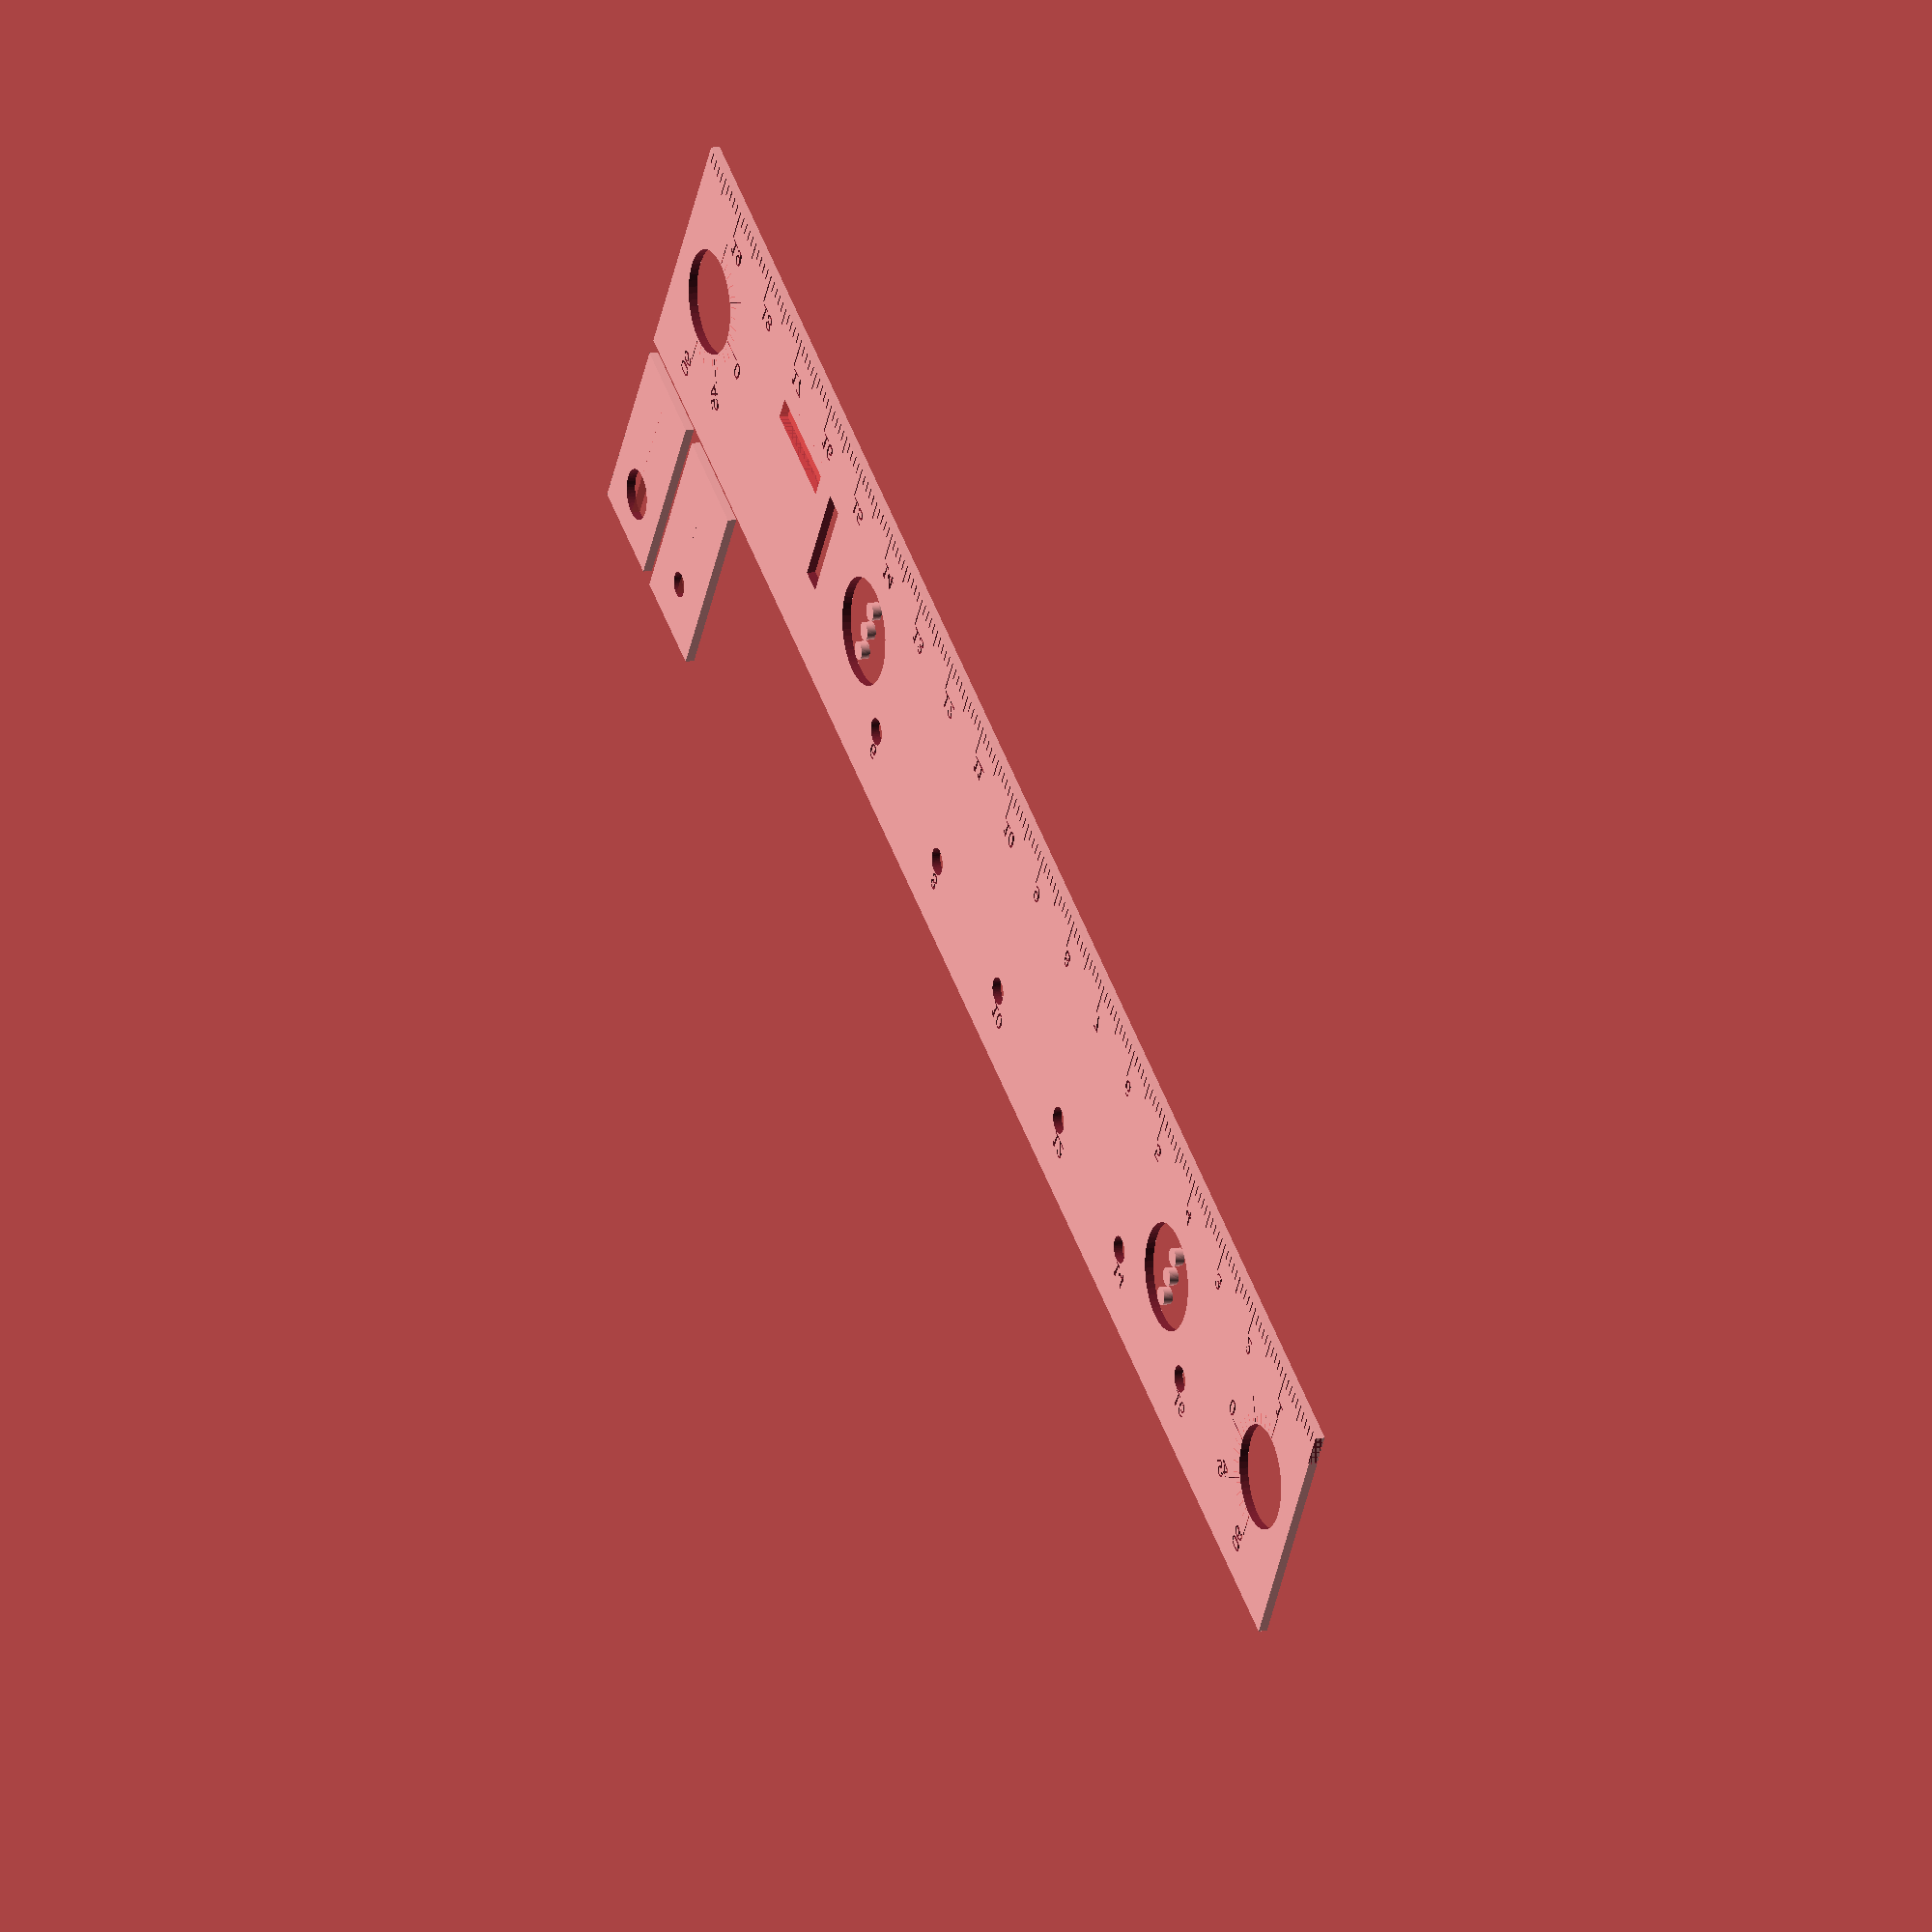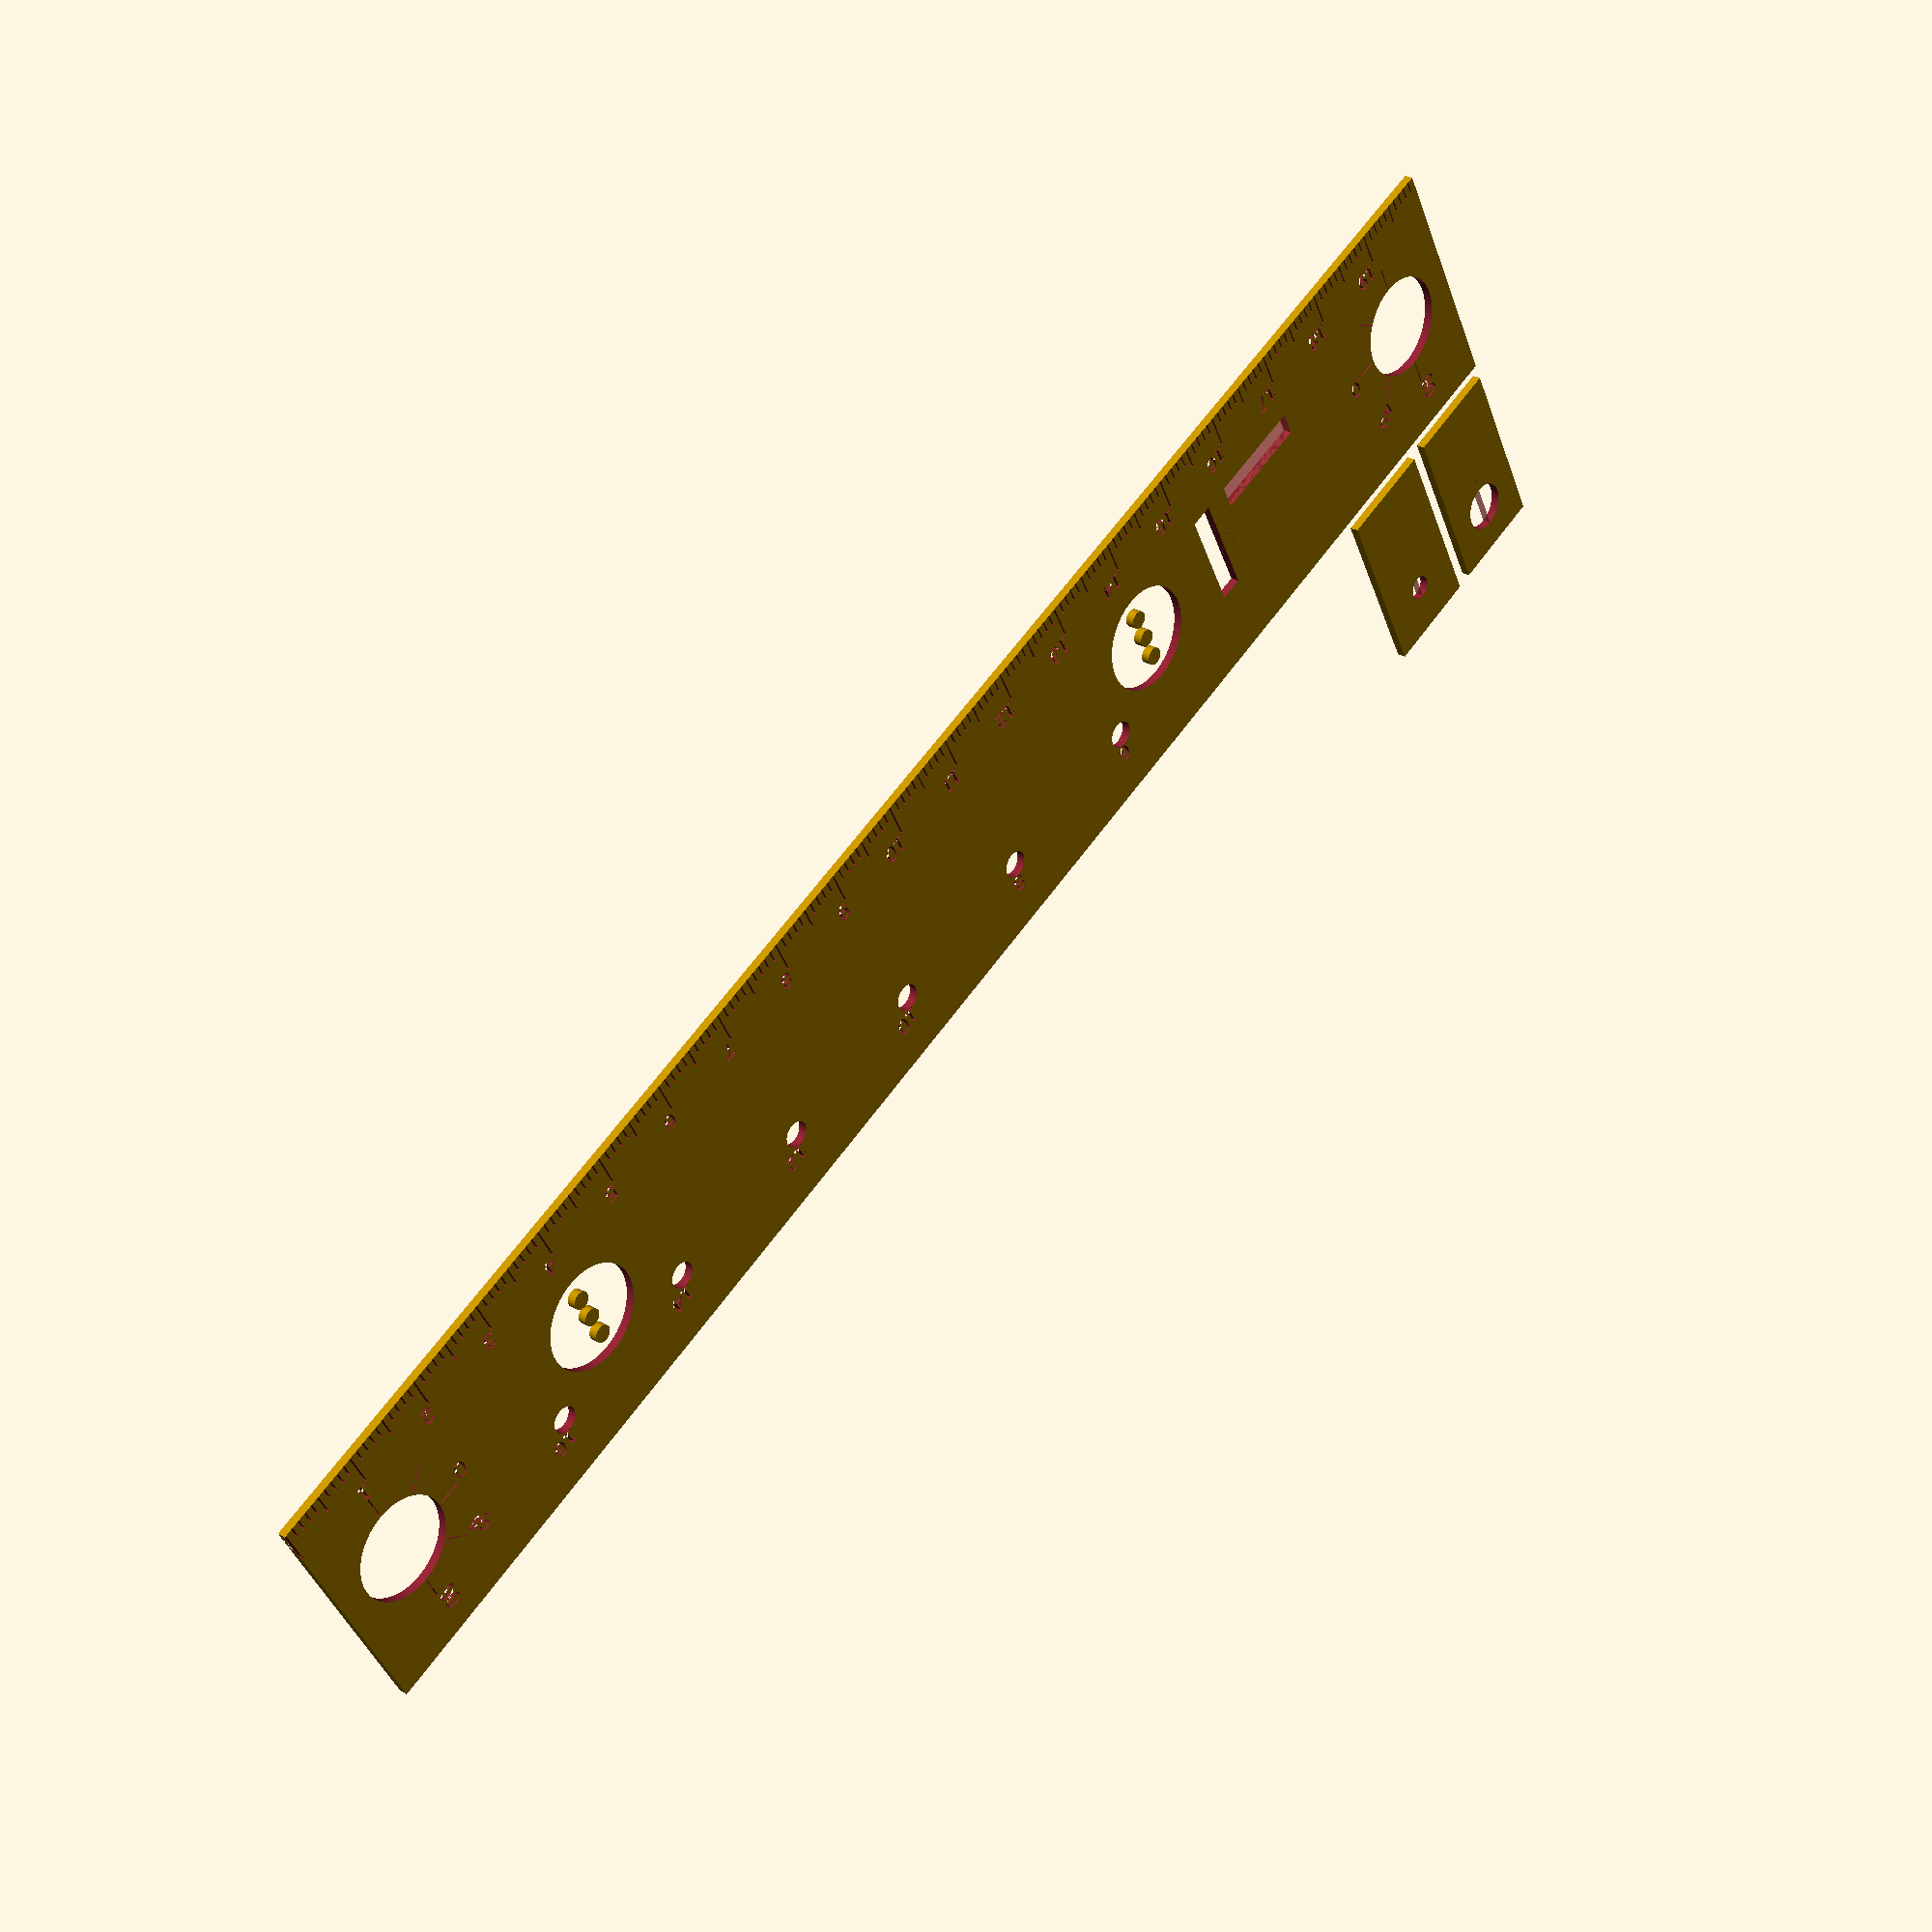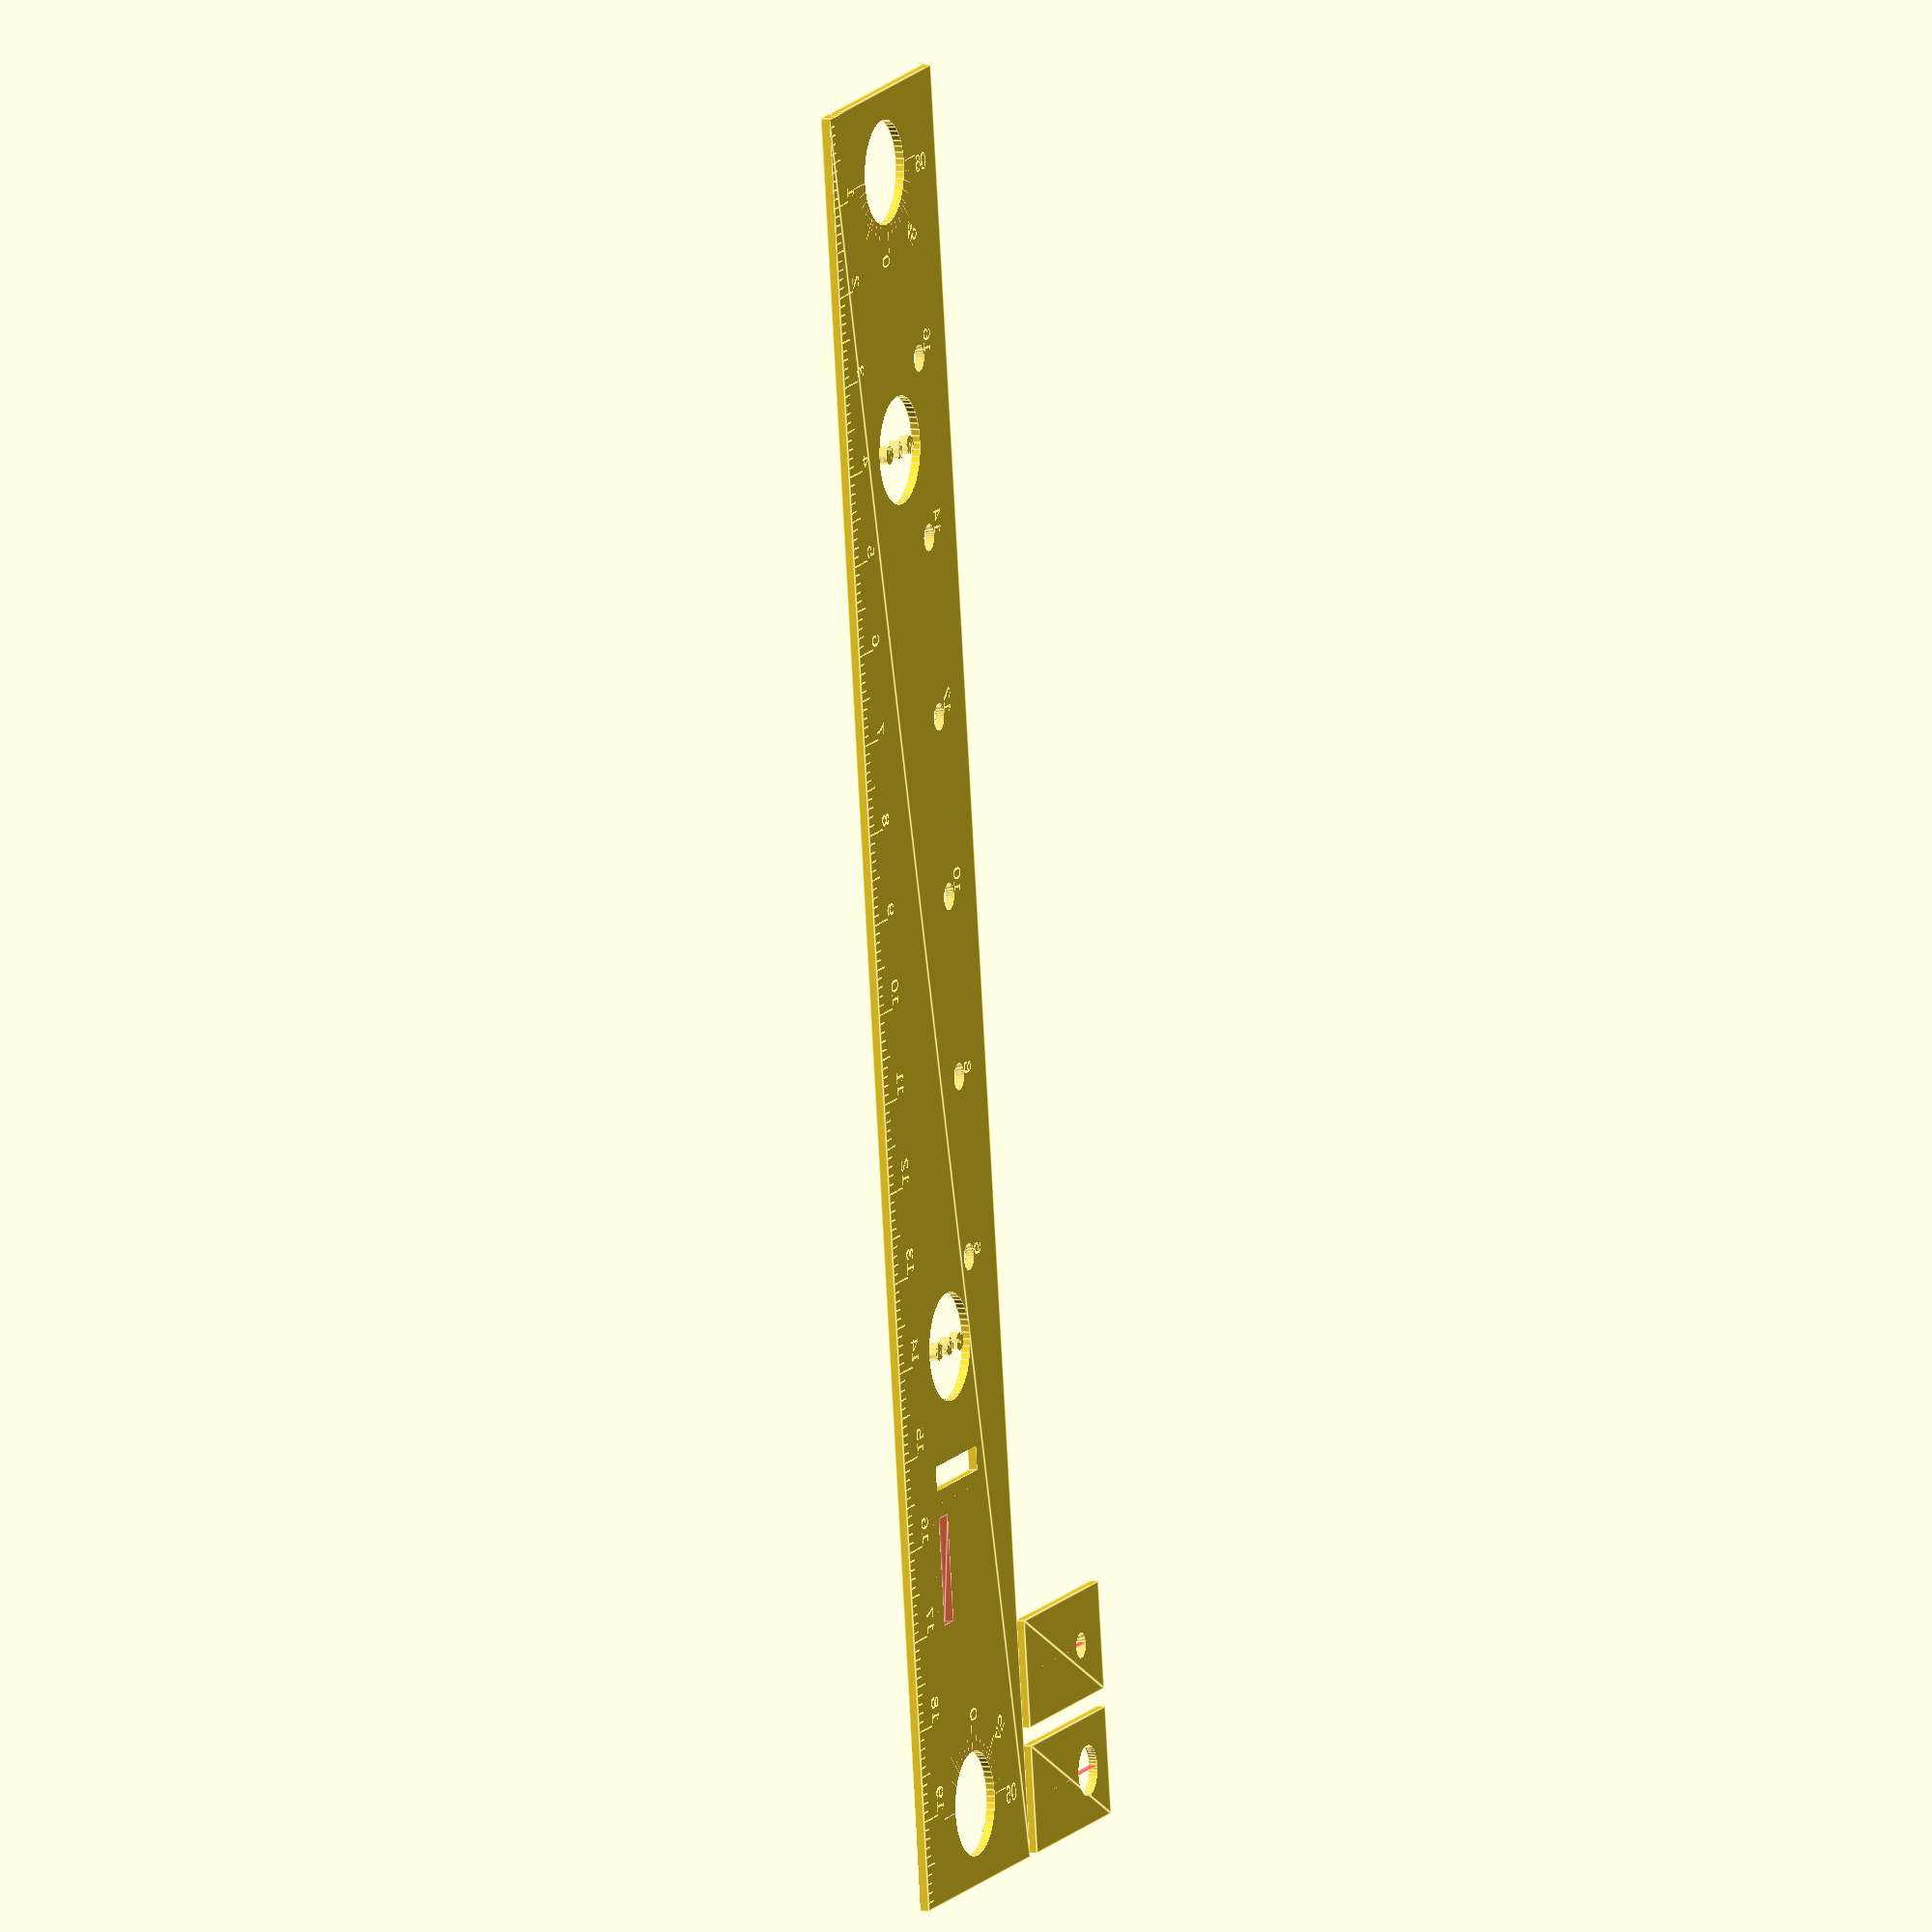
<openscad>
$fn = 50;

partsPlate();

tightness = .07;

laserCurf = .2;

rulerLength = 200;
rulerWidth = 30;
shortLineThickness = .1;
longLineThickness = .15;
shortLineLength = rulerWidth/20;
longLineLength = rulerWidth/10;
pegLength = 1;

fastnerHoleDiameter = 1; // (sp) fastener
textHeight = 2;



sheetThickness = 3;
wallThickness = 3;
centerDiskRadius = rulerWidth/2 - wallThickness *2 - pegLength ;

lineLensDiameter = 3.16;
extraLaserHeight = 7;
pegLength = 3;
laserHousingDiameter = 5.97;
laserHeight = laserHousingDiameter/2 + wallThickness*2 + extraLaserHeight;
laserMountWidth = laserHousingDiameter + wallThickness*2;
laserMountHeight = sheetThickness + wallThickness * 2 + laserHousingDiameter + extraLaserHeight;
laserOrigin = rulerWidth * 1.5;
flextureThickness = 1.5;


partsPlateGap = 2;

module partsPlate()
{
    rulerBody();
    translate([0,rulerWidth + partsPlateGap,0])
    laserMount();
    translate([laserMountWidth + partsPlateGap,rulerWidth + partsPlateGap,0])
    lineLensMount();
    
}
//partsPlate();




module laserMount()
{
difference()
    {
        square([laserMountWidth,laserMountHeight]);
        
        translate([laserMountWidth/2,laserHeight,0])
        circle(laserHousingDiameter/2 - laserCurf/2 - tightness);
        translate([laserMountWidth/2,wallThickness,0])
        #square([.01,laserMountHeight - wallThickness * 2]);
    }
}
//laserMount();

module lineLensMount()
{
difference()
    {
        square([laserMountWidth,laserMountHeight]);
        
        translate([laserMountWidth/2,laserHeight,0])
        circle(lineLensDiameter/2 - laserCurf/2 - tightness);
        translate([laserMountWidth/2,wallThickness,0])
        #square([.01,laserMountHeight - wallThickness * 2]);
    }
}
//lineLensMount();

module laserMountHole()
{
    translate([laserOrigin,rulerWidth/2 -laserMountWidth/2,0]){
    square([sheetThickness - tightness - laserCurf,laserMountWidth]);
        translate([-flextureThickness,0,0])
    square([.01,laserMountWidth]);
    }

    }
// laserMountHole();

module lineLensMountHole()
{
    
    translate([laserOrigin- wallThickness,rulerWidth/2 - sheetThickness - laserHousingDiameter/2 ,0])rotate(90){
    square([sheetThickness - tightness - laserCurf,laserMountWidth]);
        translate([-flextureThickness,0,0])
    square([.01,laserMountWidth]);
    }
}
    
// lineLensMountHole();
    
    
module shortLine()
{
square([shortLineLength, shortLineThickness]);
}


module longLine()
{
square([longLineLength, longLineThickness]);
}

module degLines(mirror=false)
{
for (i = [-90:10:90] )
{
    rotate(i)
    translate([centerDiskRadius,0,0])
    #shortLine();
    echo( i);
}
for (i = [-90:45:90] )
{
    rotate(i)
    translate([centerDiskRadius,0,0]){
    longLine();
      if (i >= 0) {  
          if (mirror==false) translate([textHeight*1.5,0,0])   text(str(i),2);   
          else translate([textHeight*1.5,0,0]) rotate(180) mirror([1,0,0])  text(str(i),2); 
      }
}
}
}

module circleScribe(r=20,offC=-7,s=1.5){
    rotate(-asin(offC/r))translate([r,0]){
        circle(s);
        translate([0,s])
        text(str(r/10),2);
    }
    
}
module circleScribes(r=20,offC=-7,s=1.5){
    for(i=[60:20:170]){
        circleScribe(i);
    }
}

module rule(step,len,height,width=0.2,txt,mirror=false){
//change direction******************
for(i=[0:len/step]){
        translate([i*step,0]) square([width,height]);
        if (step>5&&step*i>0) translate([i*step,height]) {
            if(mirror==false)text(str(step*i/10),2);
            else mirror([1,0,0])text(str(step*i/10),2);
        }
}
}
module rulings(len=20,mirror=false){
    rule(10,len,4,mirror=mirror);
    rule(5,len,2.5,mirror=mirror);
    rule(1,len,1.5,mirror=mirror);
}



module rulerBody()
{
    difference()
    {
        square([rulerLength, rulerWidth]);
    translate([centerDiskRadius + wallThickness, rulerWidth/2, 0]){
    
    centerDiskHole();
    degLines();
    circleScribes();
    }
    translate([rulerLength-centerDiskRadius - wallThickness, rulerWidth/2, 0])mirror([1,0,0]){
    centerDiskHole();
    degLines(mirror=true);
    }
    translate([60,rulerWidth/2,0])
    centerDisk();
    translate([rulerLength-40,rulerWidth/2,0])
    centerDisk();
    laserMountHole();
   #lineLensMountHole();
    
        translate([rulerLength,0.01]) mirror([1,0,0])
            rulings(rulerLength-1,mirror=true);

}

}
//rulerBody();

module centerDisk()
{
difference()
{
circle(centerDiskRadius);
translate([0,centerDiskRadius/2,0])
circle(fastnerHoleDiameter);
translate([0,-centerDiskRadius/2,0])
circle(fastnerHoleDiameter);
circle(fastnerHoleDiameter);

}
}

module centerDiskHole()
{
circle(centerDiskRadius - laserCurf);   
}







</openscad>
<views>
elev=166.3 azim=327.5 roll=293.1 proj=o view=solid
elev=332.6 azim=151.7 roll=311.6 proj=p view=solid
elev=356.7 azim=278.4 roll=111.9 proj=o view=edges
</views>
